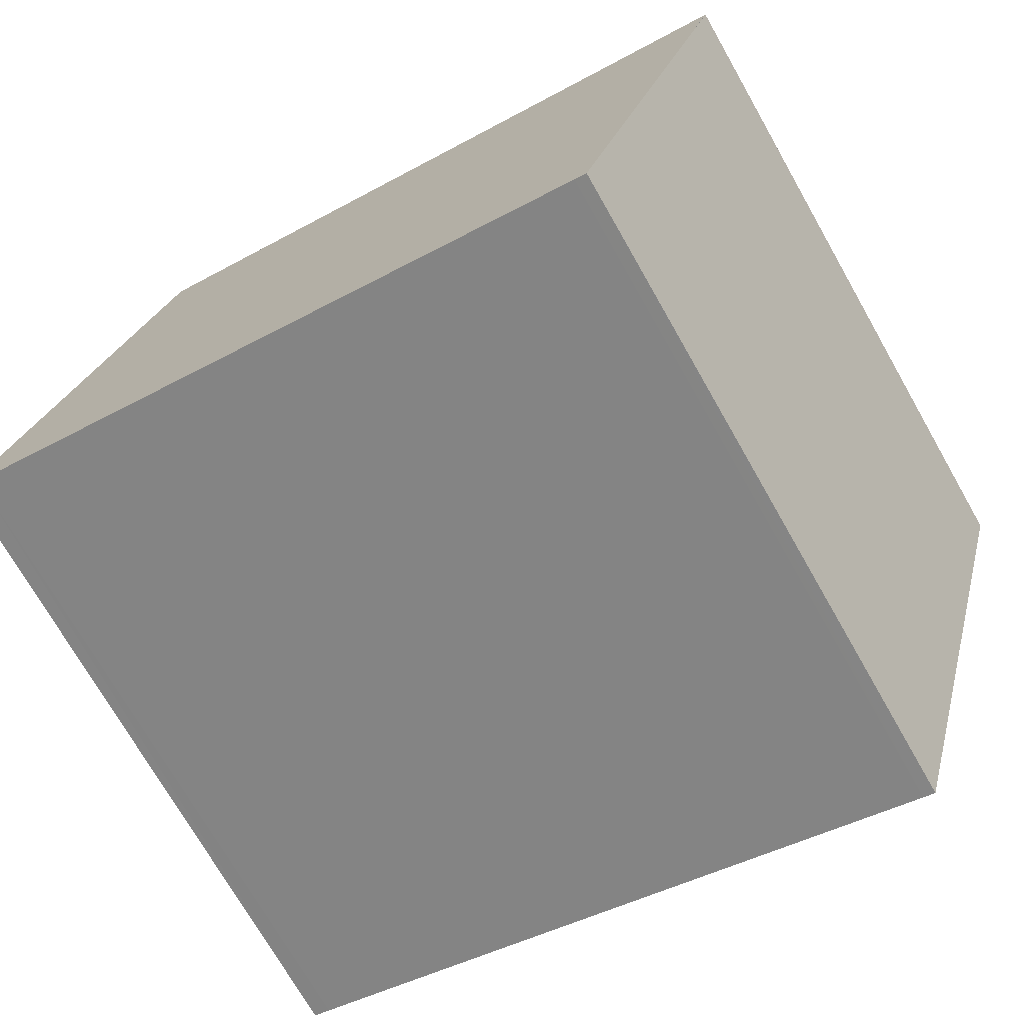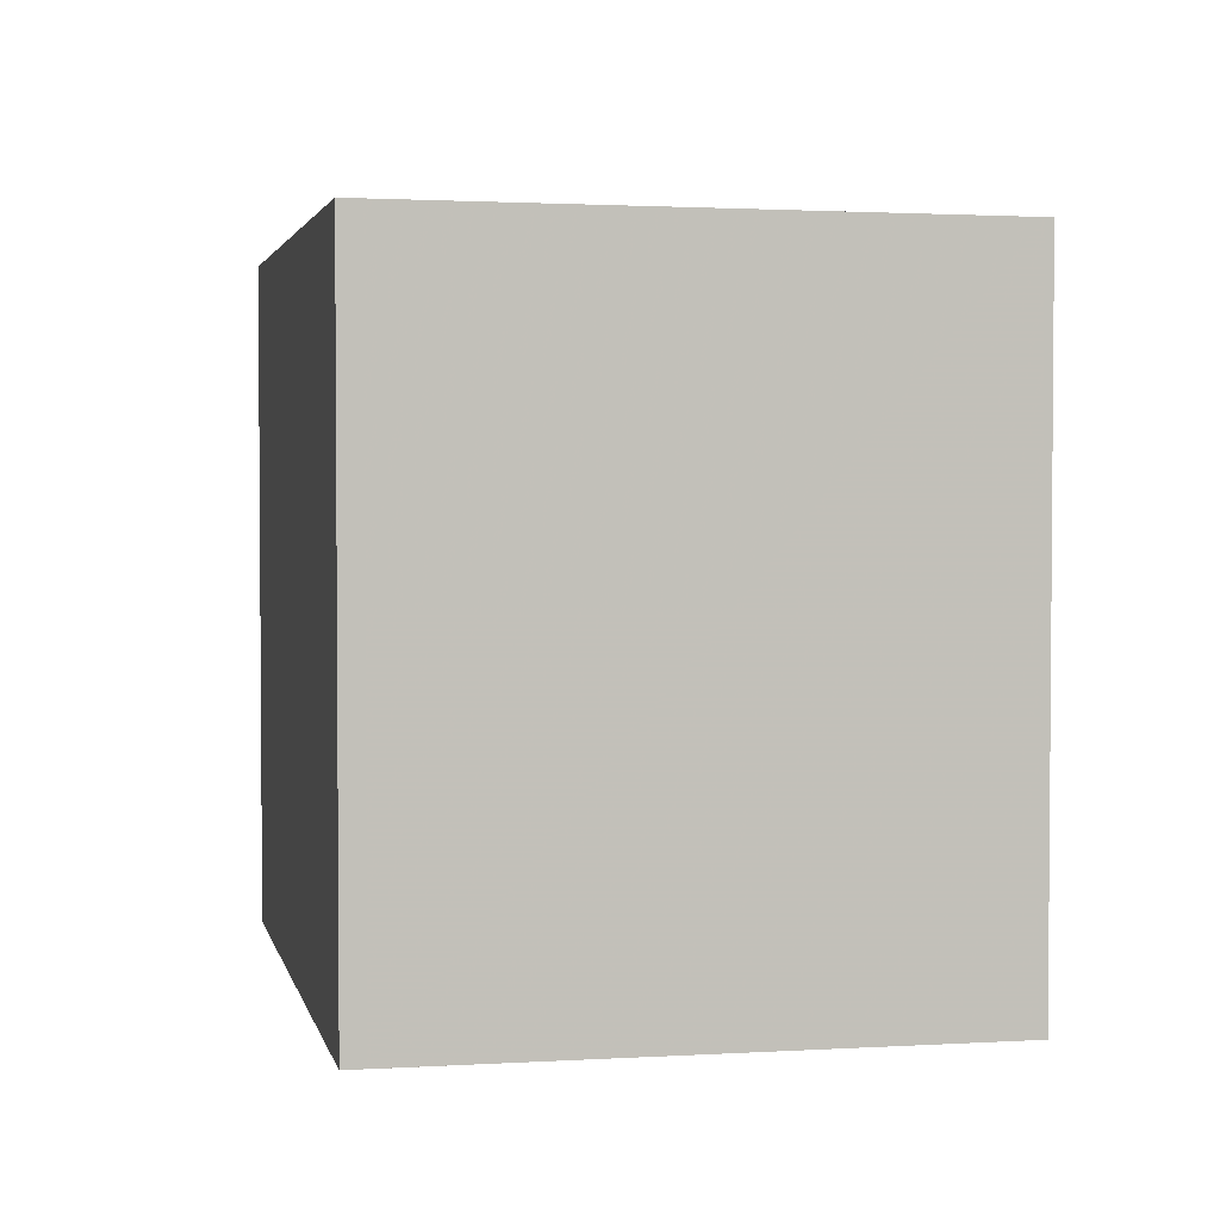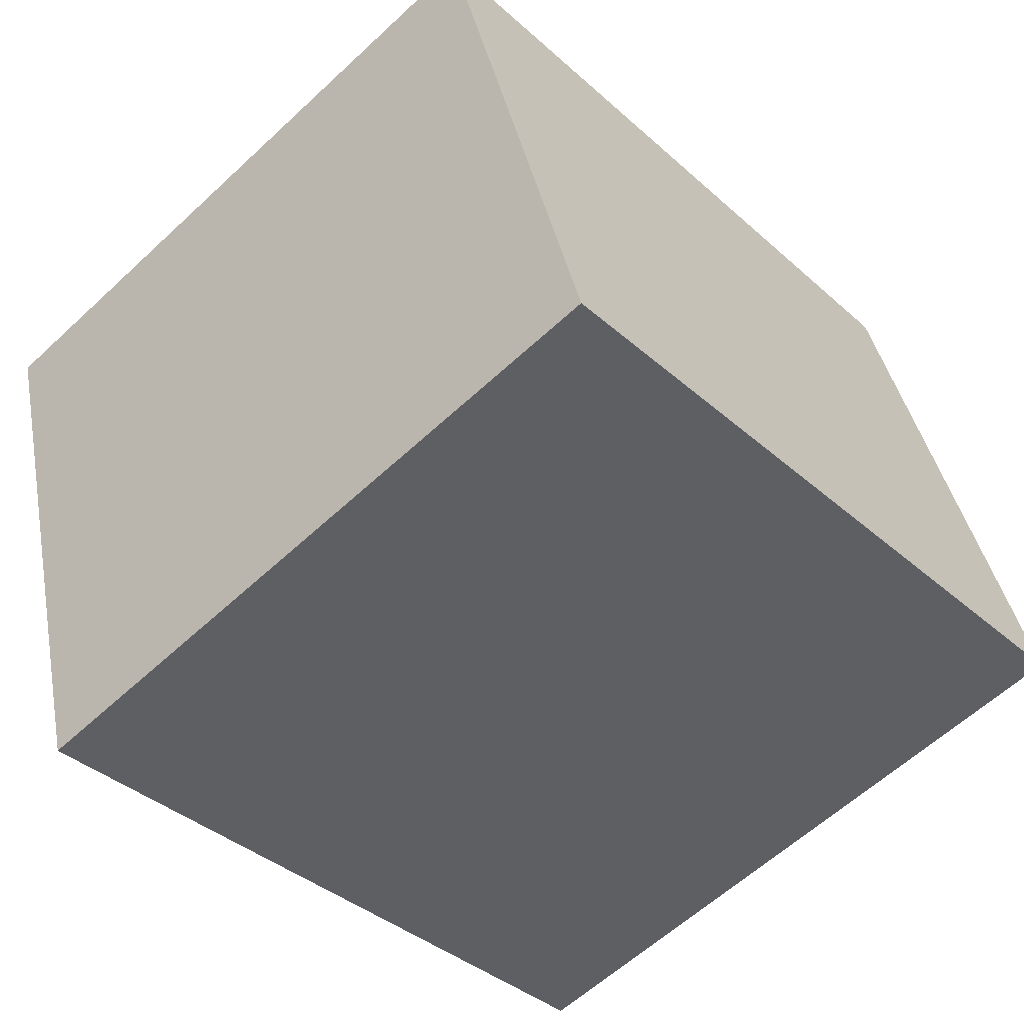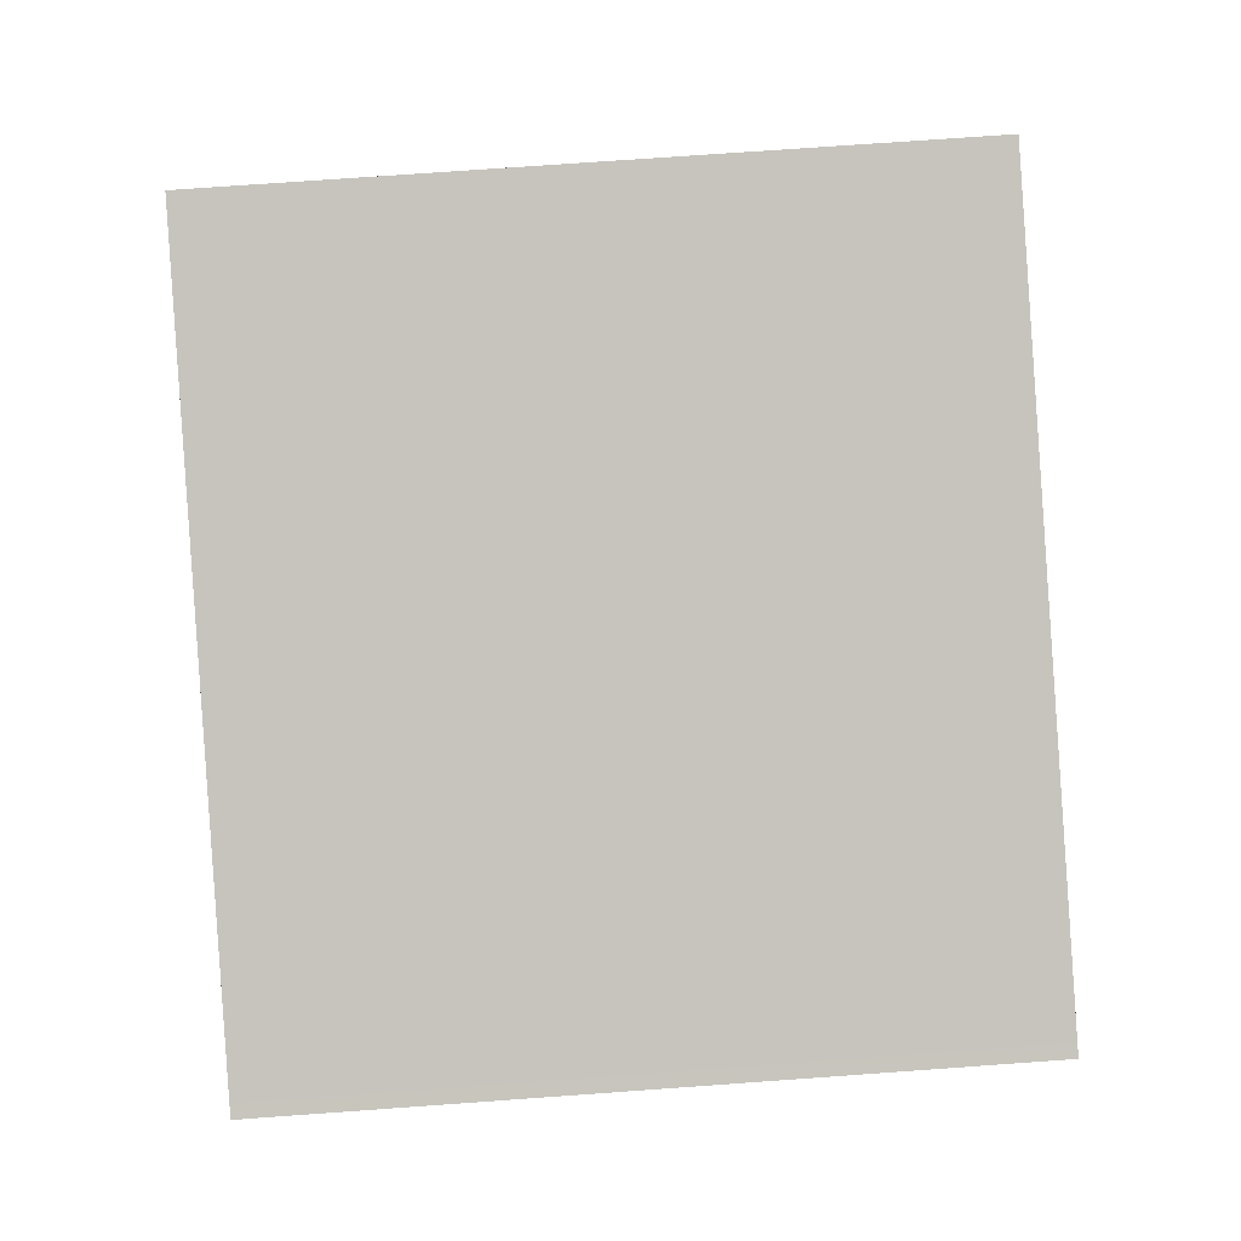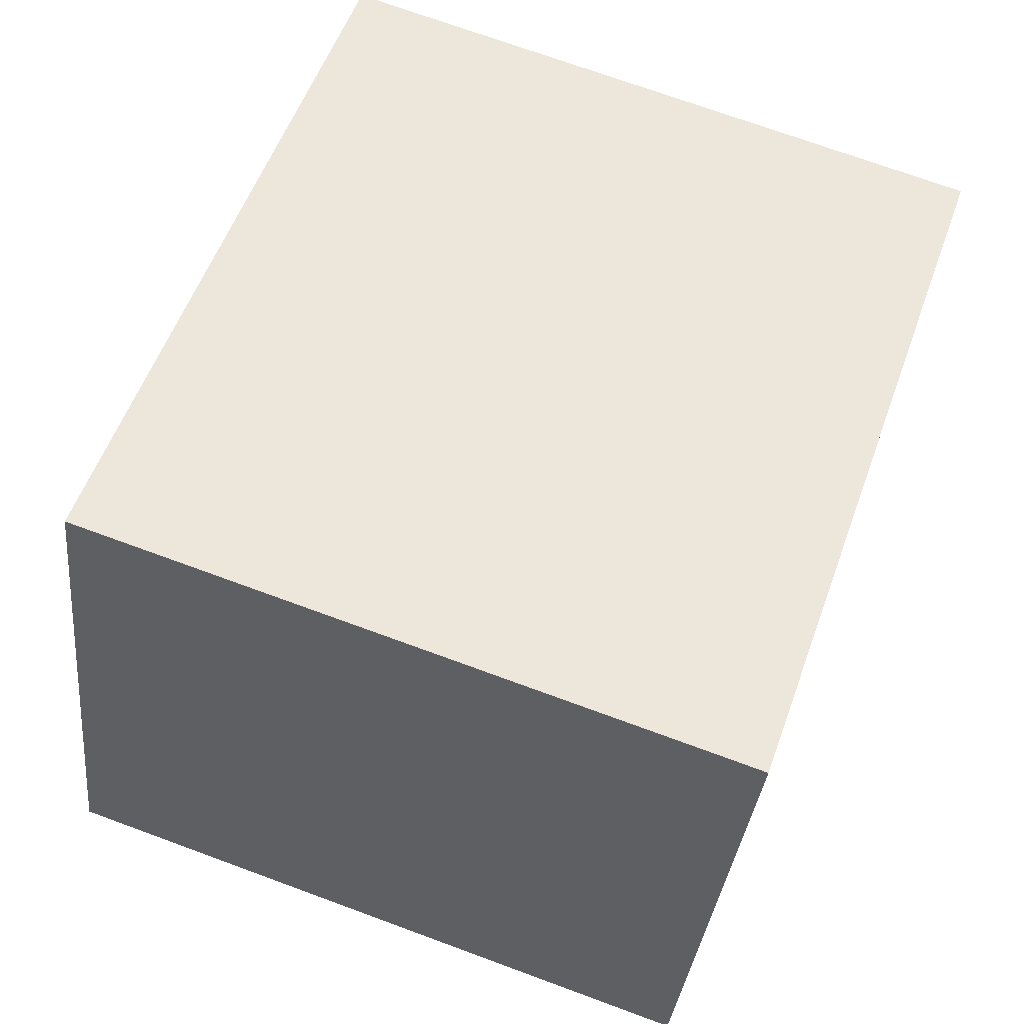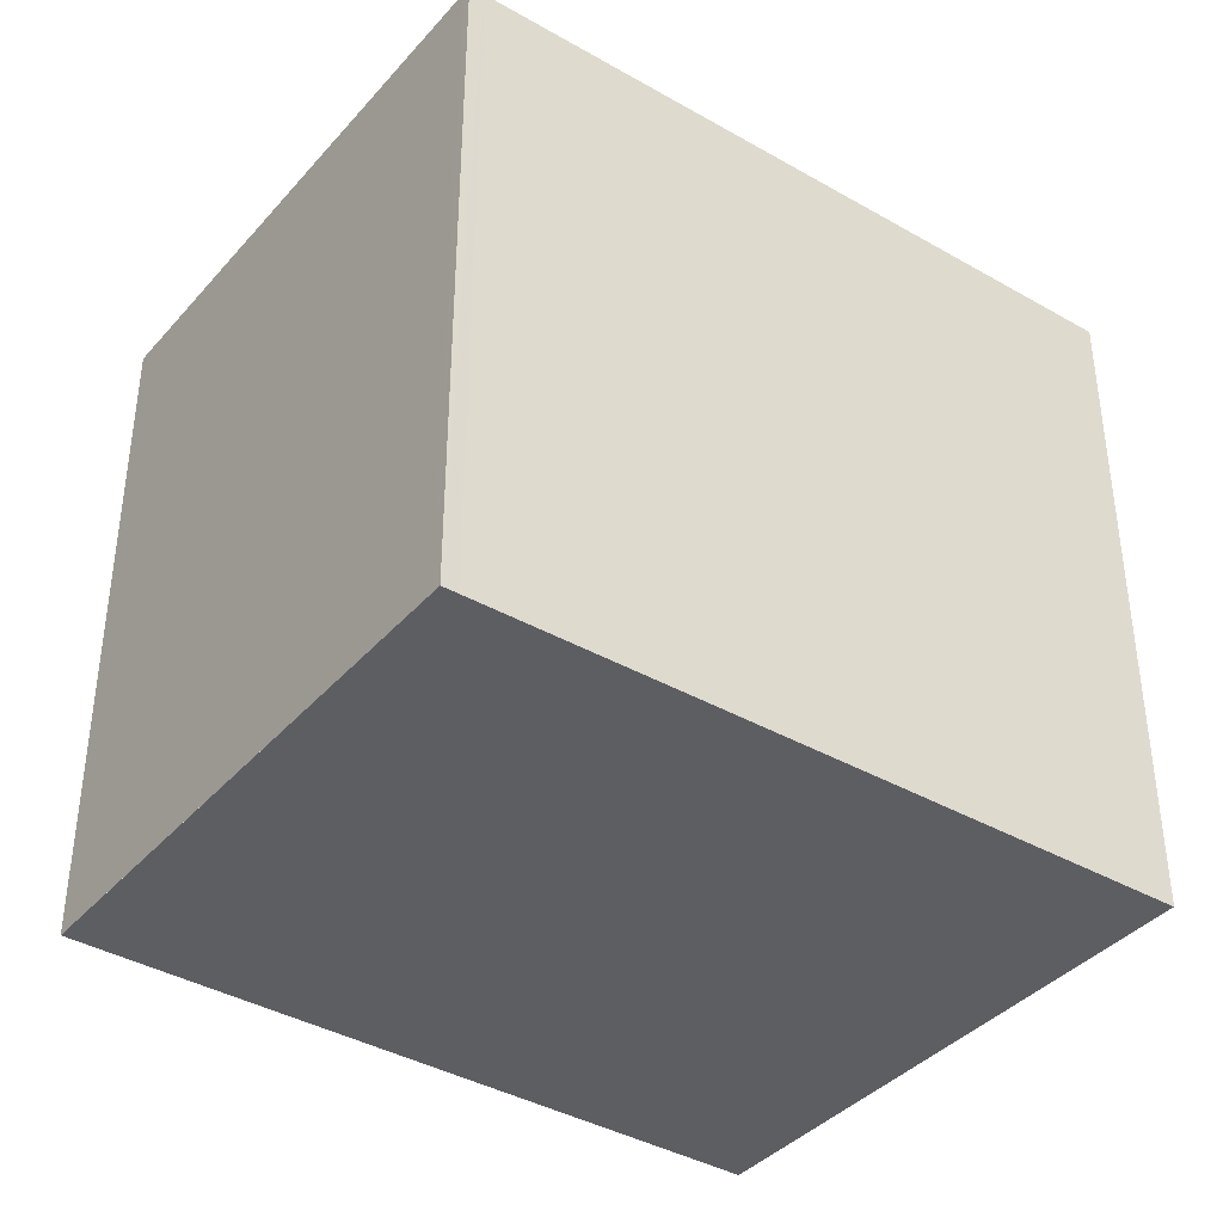
<metadata>
{"format":"obj","ext":"obj","renderer":"f3d","projection":"perspective","resolution":1024,"background":"white","views":[{"elev":-73.0,"azim":-150.3,"up":"+Y"},{"elev":2.9,"azim":95.0,"up":"+Z"},{"elev":-60.1,"azim":-46.4,"up":"+Y"},{"elev":74.5,"azim":-94.1,"up":"+Y"},{"elev":71.7,"azim":110.2,"up":"+Y"},{"elev":-38.7,"azim":160.4,"up":"+Z"}]}
</metadata>
<code>
v -1066 -2811 2.293
v -1065 -2812 2.309
v -1068 -2813 2.302
v -1068 -2811 2.286
v -1066 -2811 2.293
v -1068 -2811 2.286
v -1068 -2811 2.286
v -1068 -2813 2.302
v -1068 -2811 2.286
v -1068 -2813 2.302
v -1065 -2812 2.308
v -1068 -2813 2.302
v -1066 -2811 2.293
v -1065 -2812 2.308
v -1065 -2812 2.309
v -1066 -2811 2.293
v -1066 -2811 2.293
v -1066 -2811 2.293
v -1066 -2811 0
v -1066 -2811 0
v -1065 -2812 2.309
v -1065 -2812 2.309
v -1065 -2812 0
v -1065 -2812 0
v -1068 -2813 2.302
v -1068 -2813 2.302
v -1068 -2813 0
v -1068 -2813 4.441e-16
v -1068 -2811 2.286
v -1068 -2811 2.286
v -1068 -2811 0
v -1068 -2811 0
v -1065 -2812 2.308
v -1066 -2811 2.293
v -1066 -2811 0
v -1065 -2812 0
v -1068 -2811 2.286
v -1068 -2811 2.286
v -1068 -2811 0
v -1068 -2811 0
v -1068 -2813 2.302
v -1068 -2813 2.302
v -1068 -2813 0
v -1068 -2813 0
v -1066 -2811 2.293
v -1068 -2811 2.286
v -1068 -2811 0
v -1066 -2811 0
v -1065 -2812 2.309
v -1065 -2812 2.308
v -1065 -2812 0
v -1065 -2812 0
v -1068 -2811 2.286
v -1068 -2813 2.302
v -1068 -2813 4.441e-16
v -1068 -2811 0
v -1068 -2813 2.302
v -1065 -2812 2.309
v -1065 -2812 0
v -1068 -2813 0
v -1066 -2811 2.293
v -1066 -2811 2.293
v -1066 -2811 0
v -1066 -2811 0
v -1066 -2811 0
v -1065 -2812 0
v -1068 -2813 0
v -1068 -2811 0
f 7 6 4 9
f 10 8 3 12
f 15 8 10 14
f 13 7 9 16
f 14 10 7 13
f 12 6 7 10
f 13 5 11 14
f 14 11 2 15
f 16 1 5 13
f 18 19 20 17
f 22 23 24 21
f 26 27 28 25
f 30 31 32 29
f 34 35 36 33
f 38 39 40 37
f 42 43 44 41
f 46 47 48 45
f 50 51 52 49
f 54 55 56 53
f 58 59 60 57
f 62 63 64 61
f 66 67 68 65

</code>
